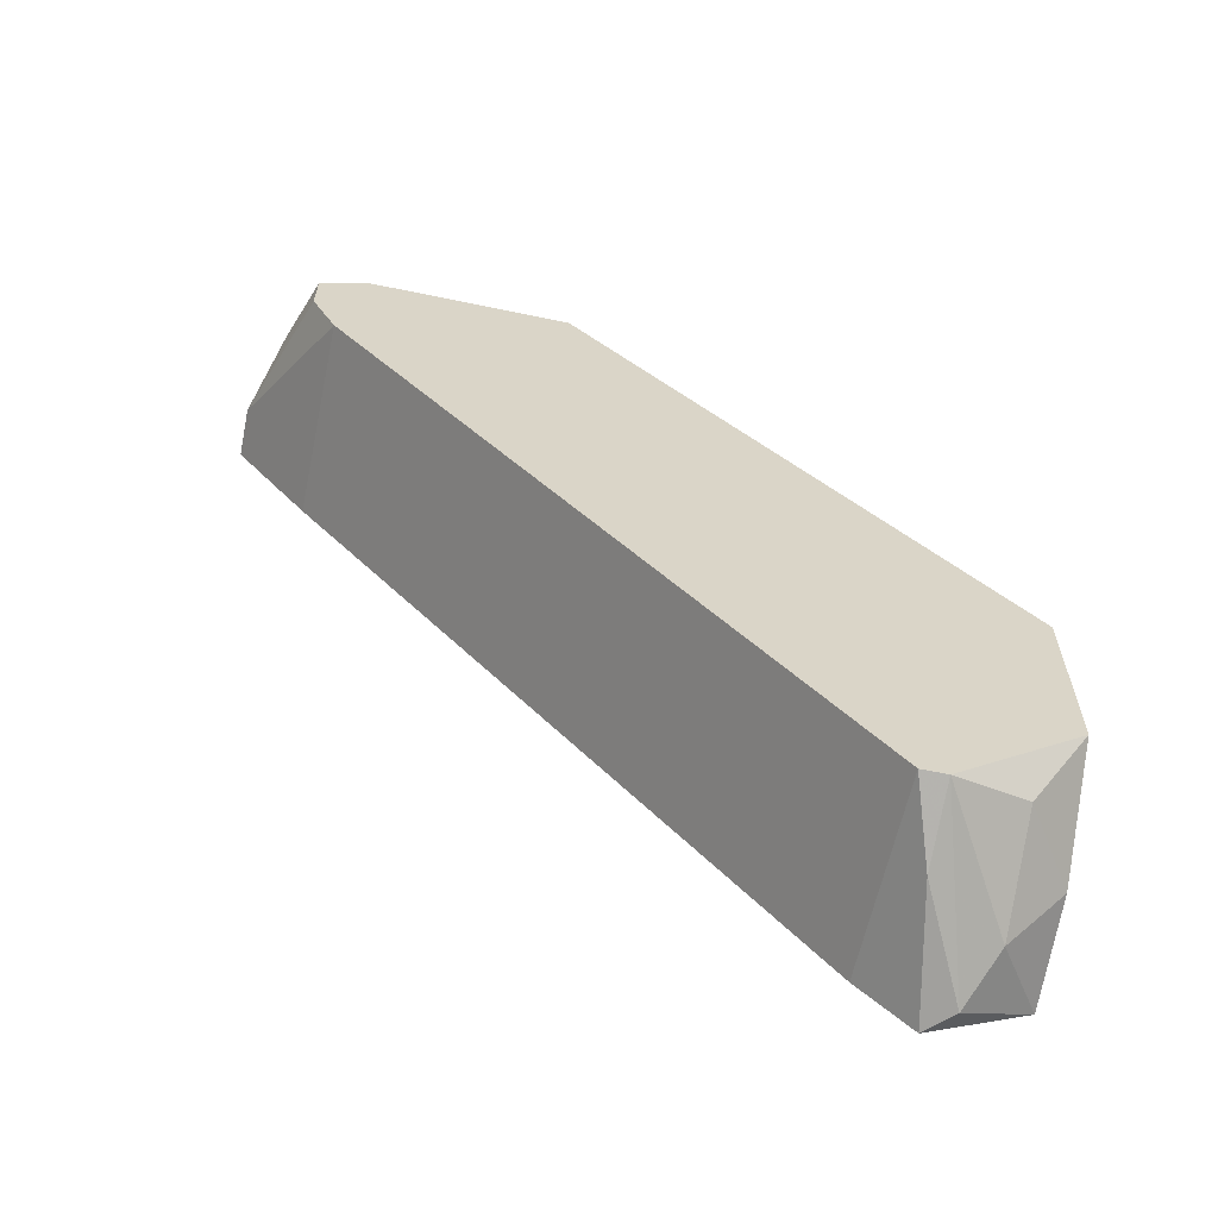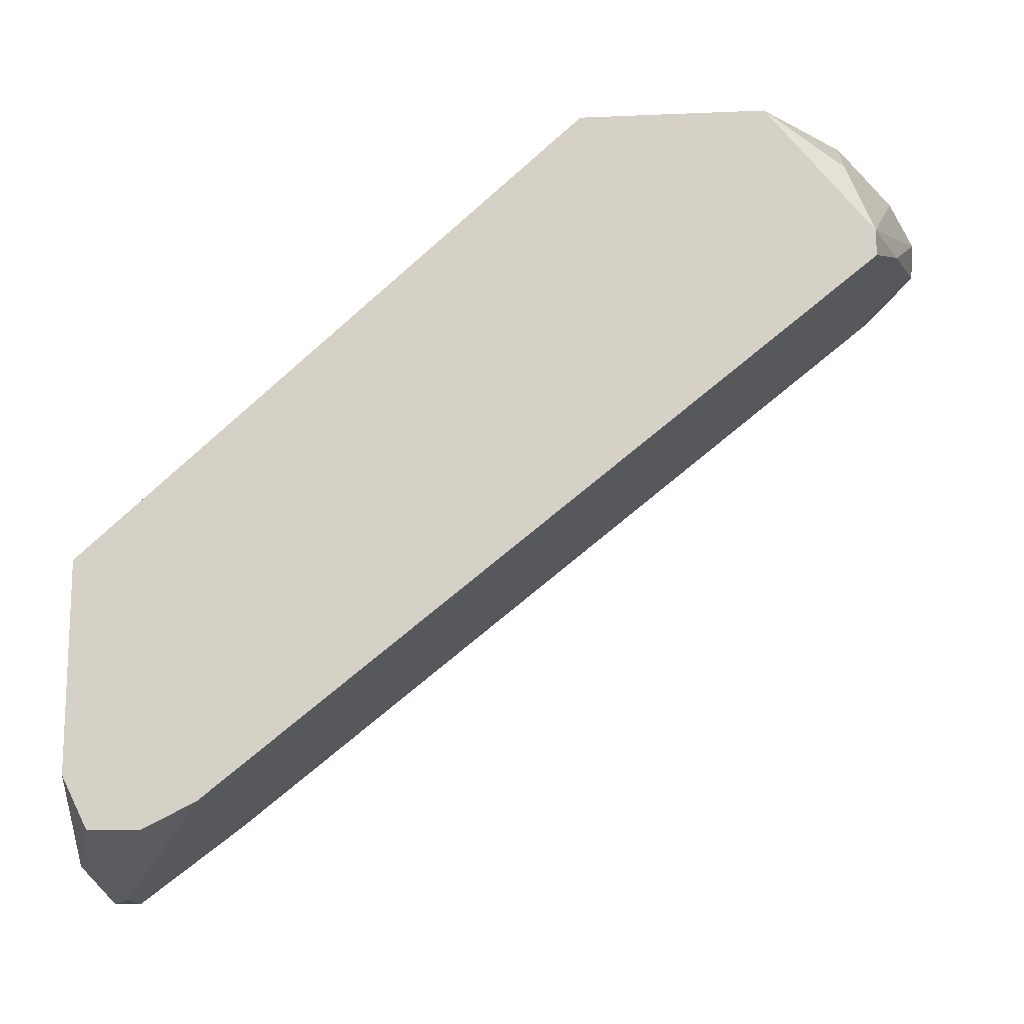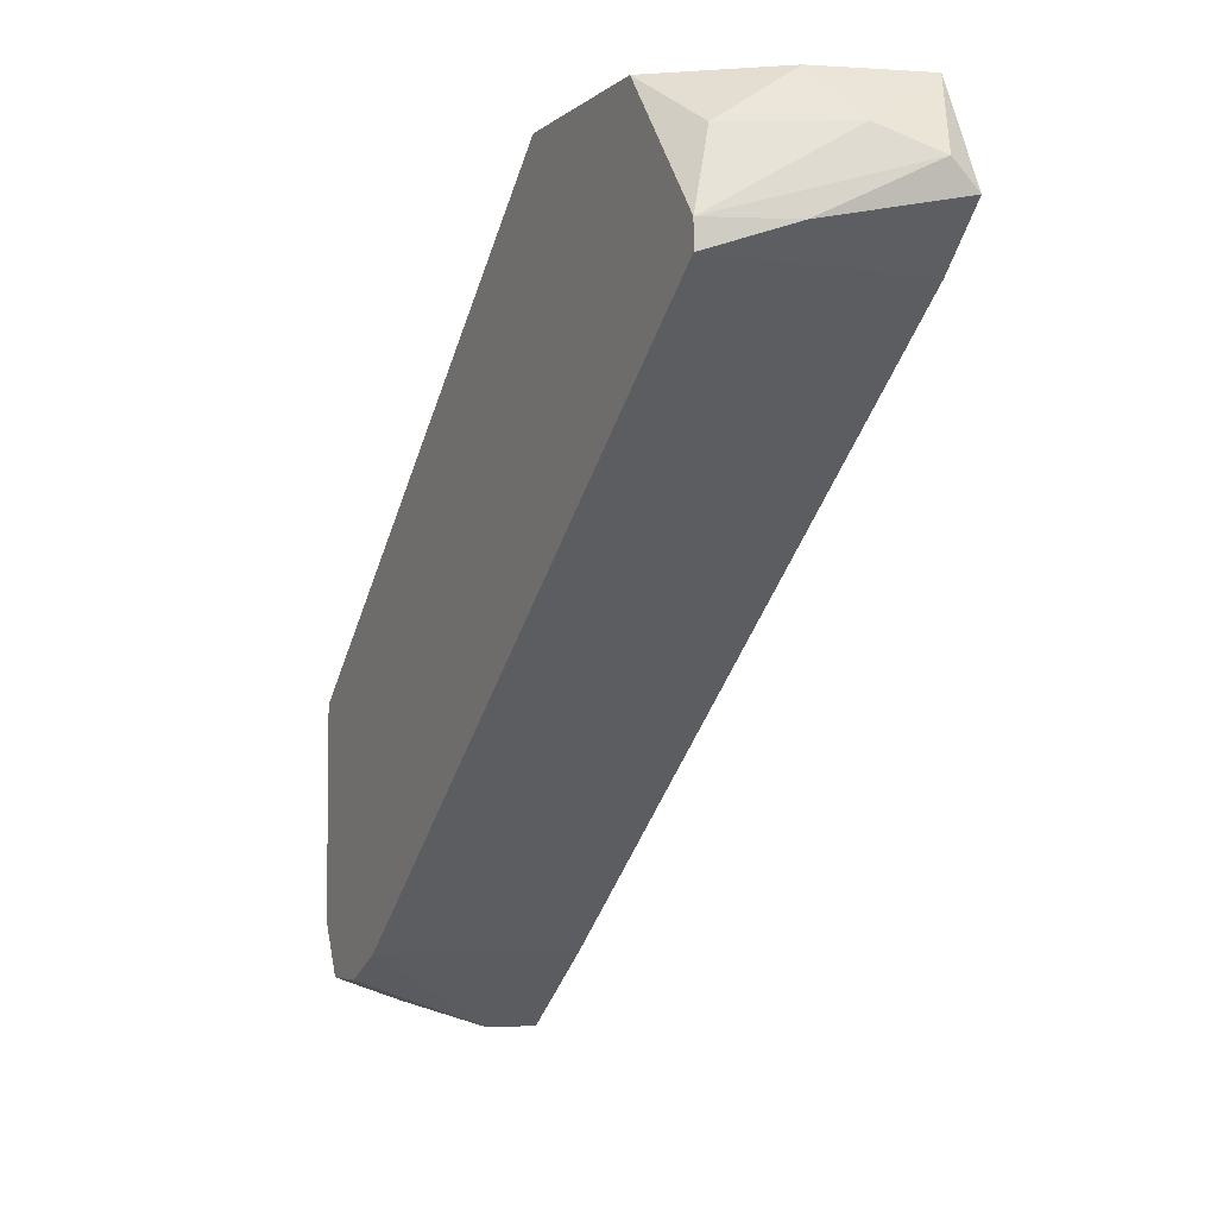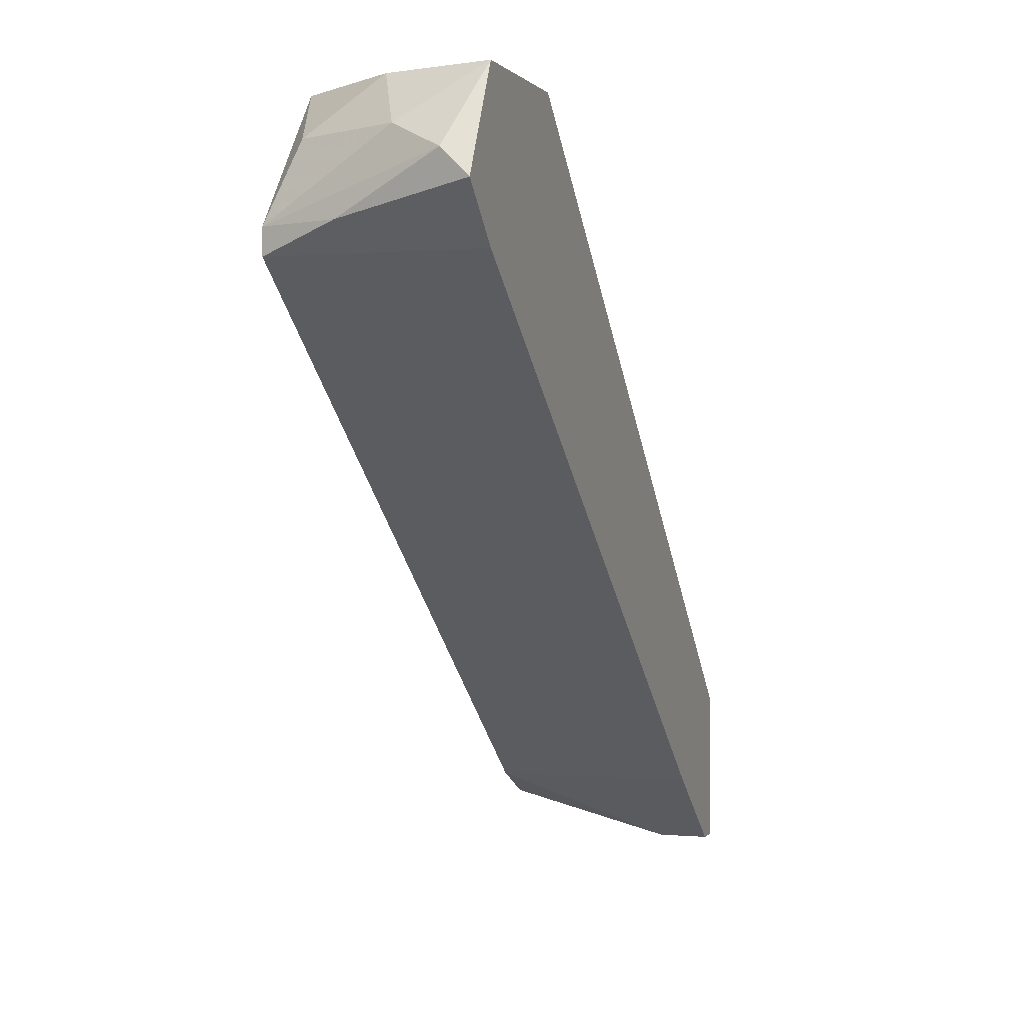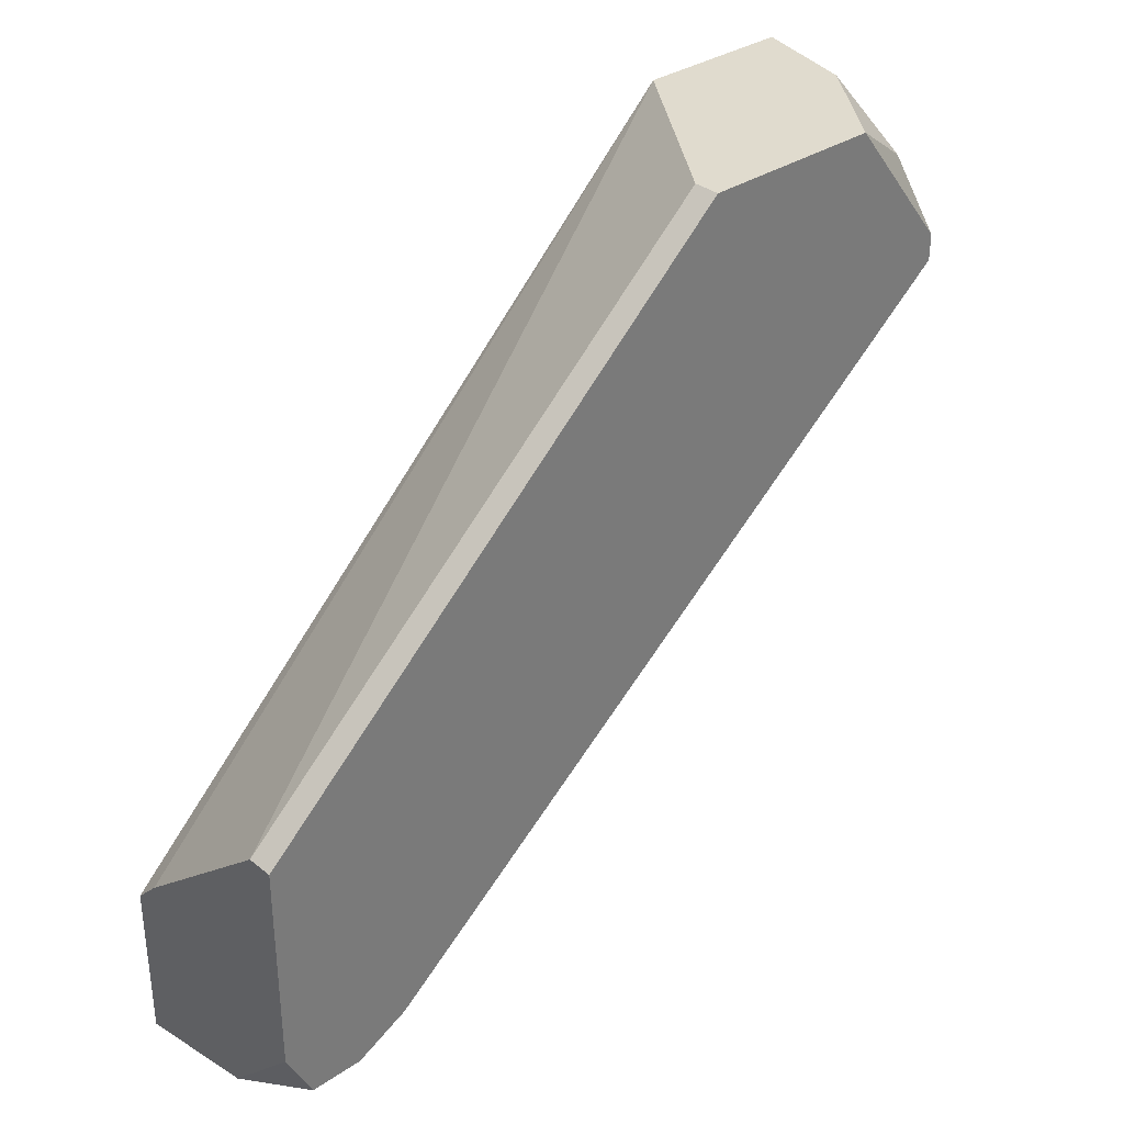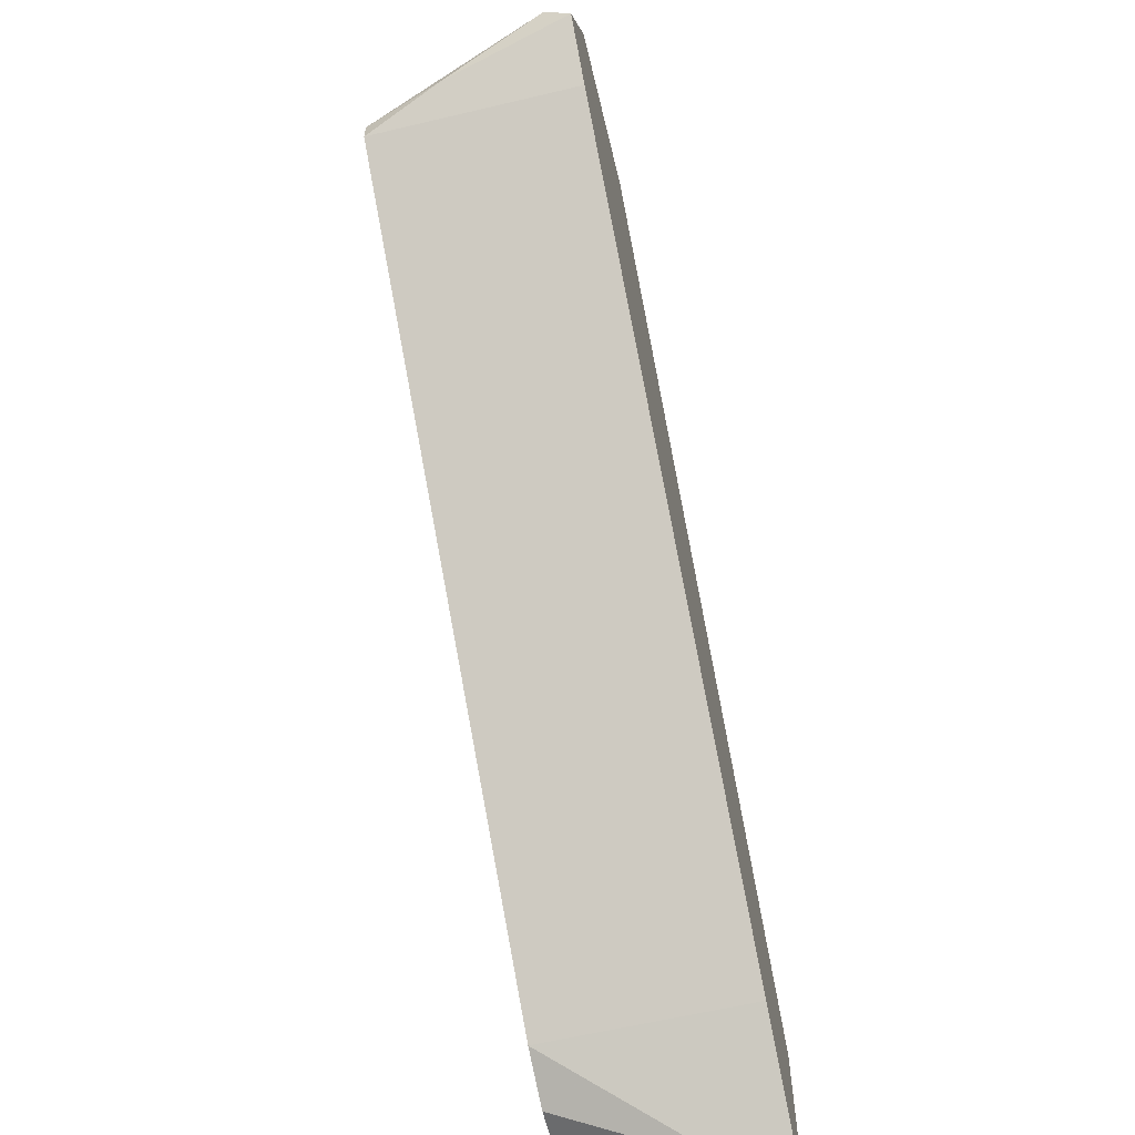
<metadata>
{"format":"obj","ext":"obj","renderer":"f3d","projection":"perspective","resolution":1024,"background":"white","views":[{"elev":-61.8,"azim":-102.0,"up":"+Y"},{"elev":-14.6,"azim":-84.7,"up":"+Z"},{"elev":-4.9,"azim":-25.1,"up":"+Z"},{"elev":0.3,"azim":18.6,"up":"+Z"},{"elev":33.4,"azim":-132.7,"up":"+Z"},{"elev":-60.9,"azim":13.6,"up":"+Z"}]}
</metadata>
<code>
v -0.004928 -0.02222 -0.003506
v -0.004211 -0.000718 -0.02286
v -0.003494 0 -0.01784
v -0.003494 -0.02294 -0.004222
v -0.002777 0 -0.02286
v -0.002777 0 -0.01855
v -0.002777 -0.003586 -0.02071
v -0.002777 -0.02294 -0.00494
v -0.002777 -0.000718 -0.02286
v -0.002777 -0.0215 -0.002071
v -0.002777 -0.0215 -0.006373
v -0.002777 -0.0172 -0.002071
v -0.005644 -0.02078 -0.002071
v -0.00636 0 -0.02214
v -0.00636 -0.02222 -0.005657
v -0.00851 0 -0.01426
v -0.00851 0 -0.01999
v -0.00851 -0.003586 -0.02071
v -0.00851 -0.01863 -0.002071
v -0.00851 -0.000718 -0.02142
v -0.00851 -0.0215 -0.005657
v -0.00851 -0.0215 -0.006373
v -0.00851 -0.01362 -0.002071
v -0.00851 -0.002151 -0.02142
v -0.007793 0 -0.01426
v -0.007793 -0.02078 -0.003506
v -0.007793 -0.01362 -0.002071
f 4 10 1
f 4 1 21
f 10 13 1
f 13 26 1
f 1 26 21
f 5 9 2
f 14 5 2
f 9 18 2
f 14 2 20
f 18 24 2
f 2 24 20
f 12 6 3
f 6 25 3
f 25 12 3
f 10 4 8
f 4 15 8
f 15 4 21
f 6 9 5
f 14 6 5
f 12 9 6
f 17 6 14
f 25 6 17
f 9 11 7
f 18 9 7
f 11 18 7
f 11 10 8
f 15 11 8
f 9 12 11
f 11 12 10
f 12 19 10
f 10 19 13
f 11 15 22
f 18 11 22
f 12 27 19
f 25 27 12
f 19 26 13
f 17 14 20
f 22 15 21
f 17 19 16
f 25 17 16
f 16 19 23
f 27 16 23
f 27 25 16
f 18 19 17
f 18 17 24
f 24 17 20
f 19 18 22
f 19 22 21
f 26 19 21
f 19 27 23

</code>
